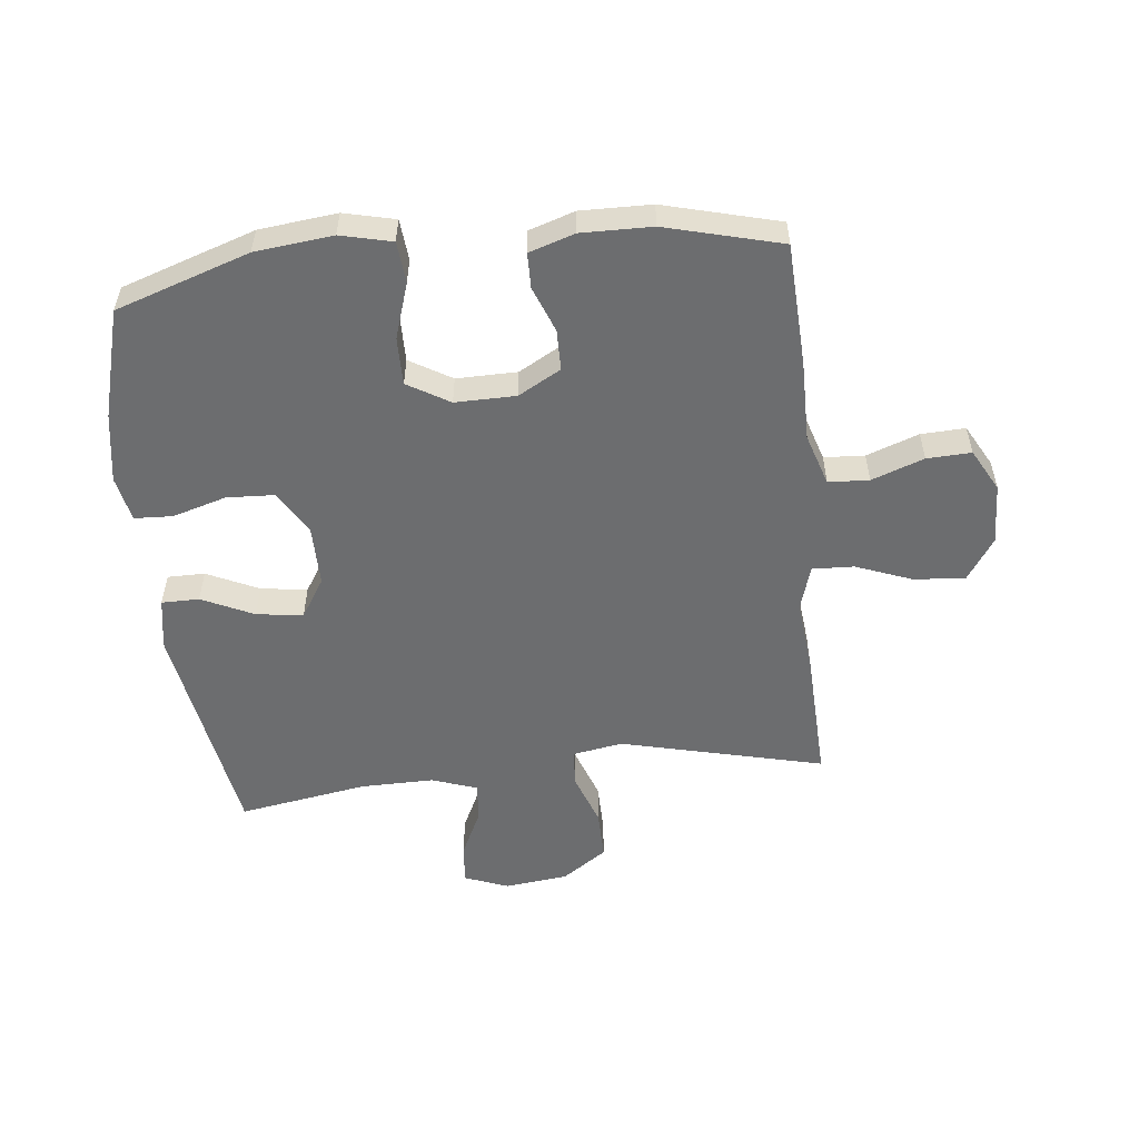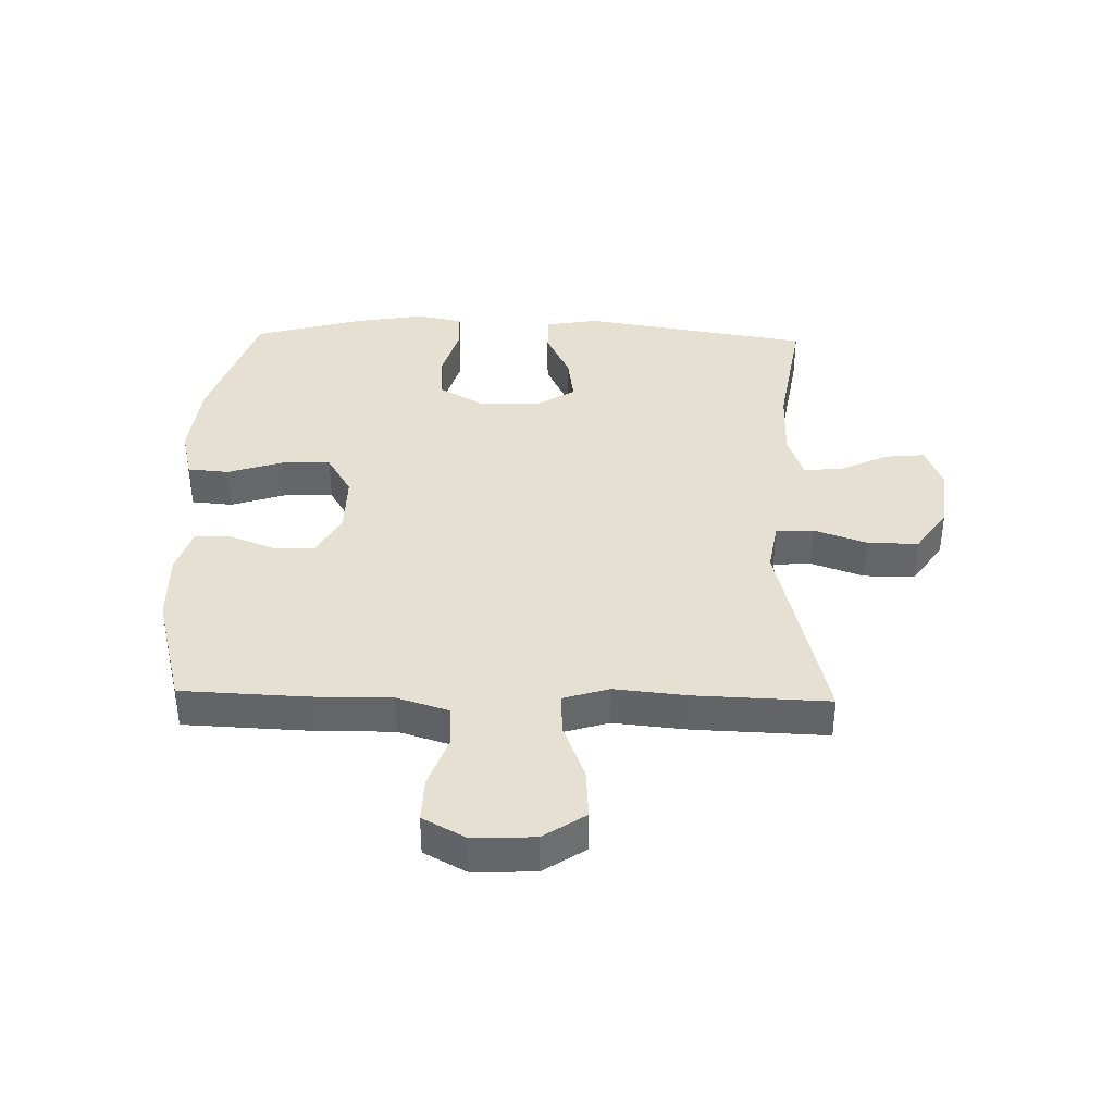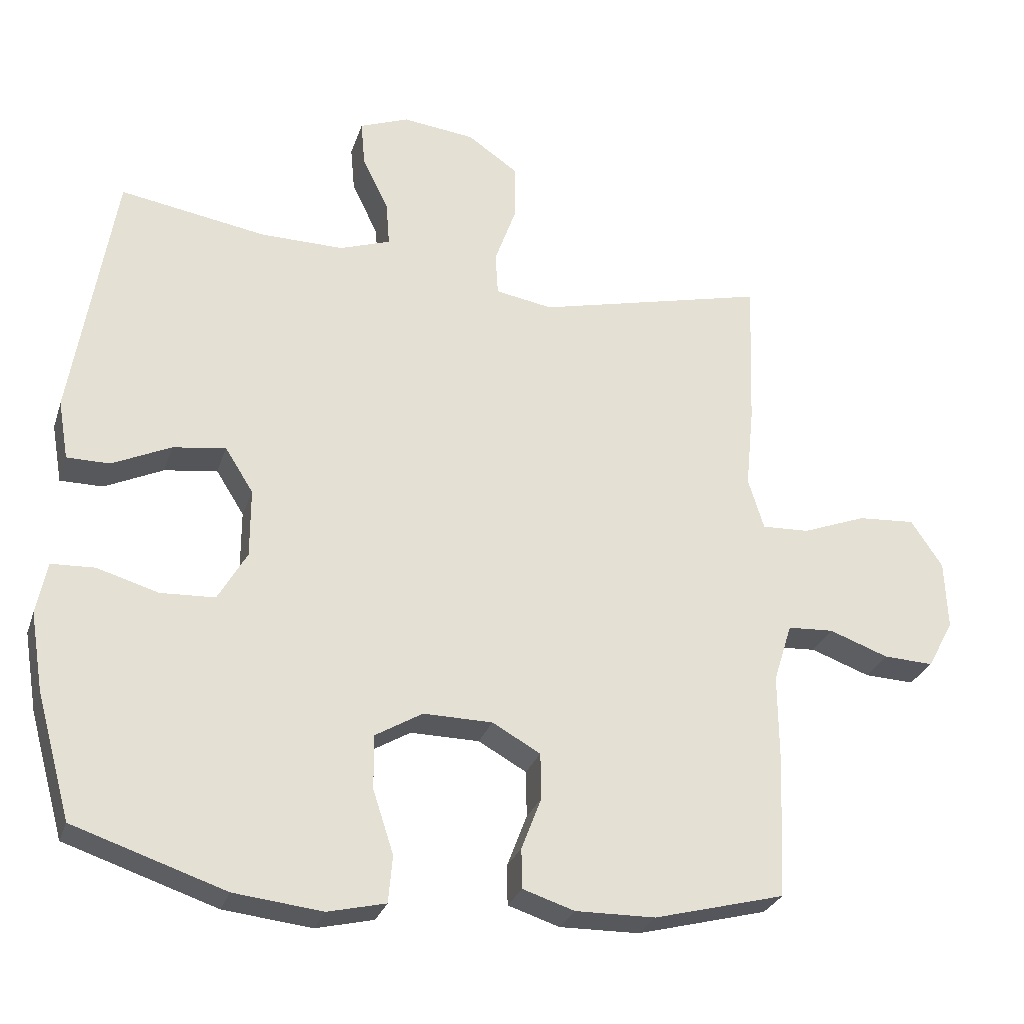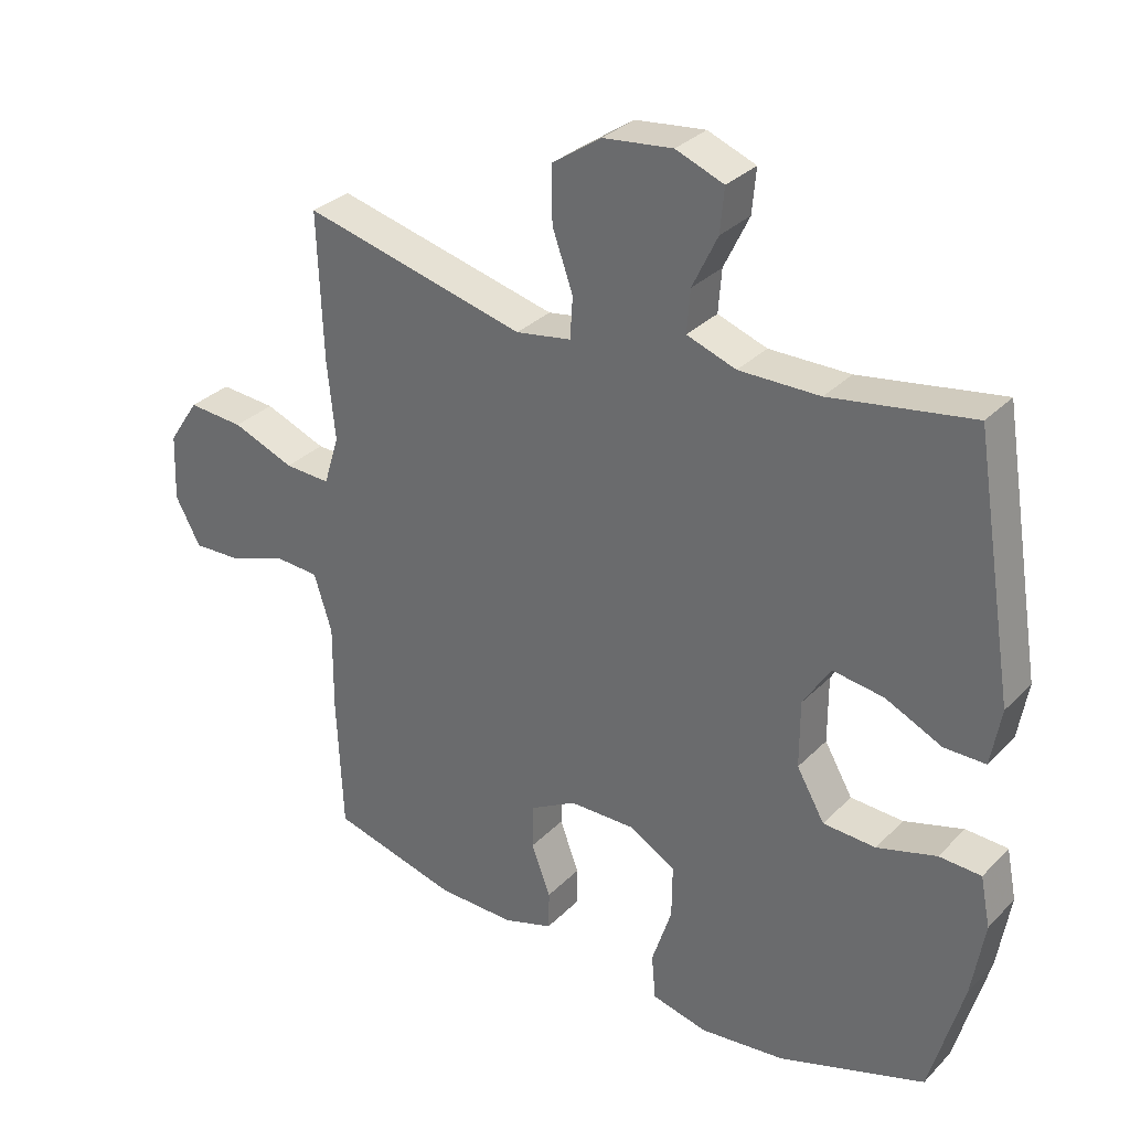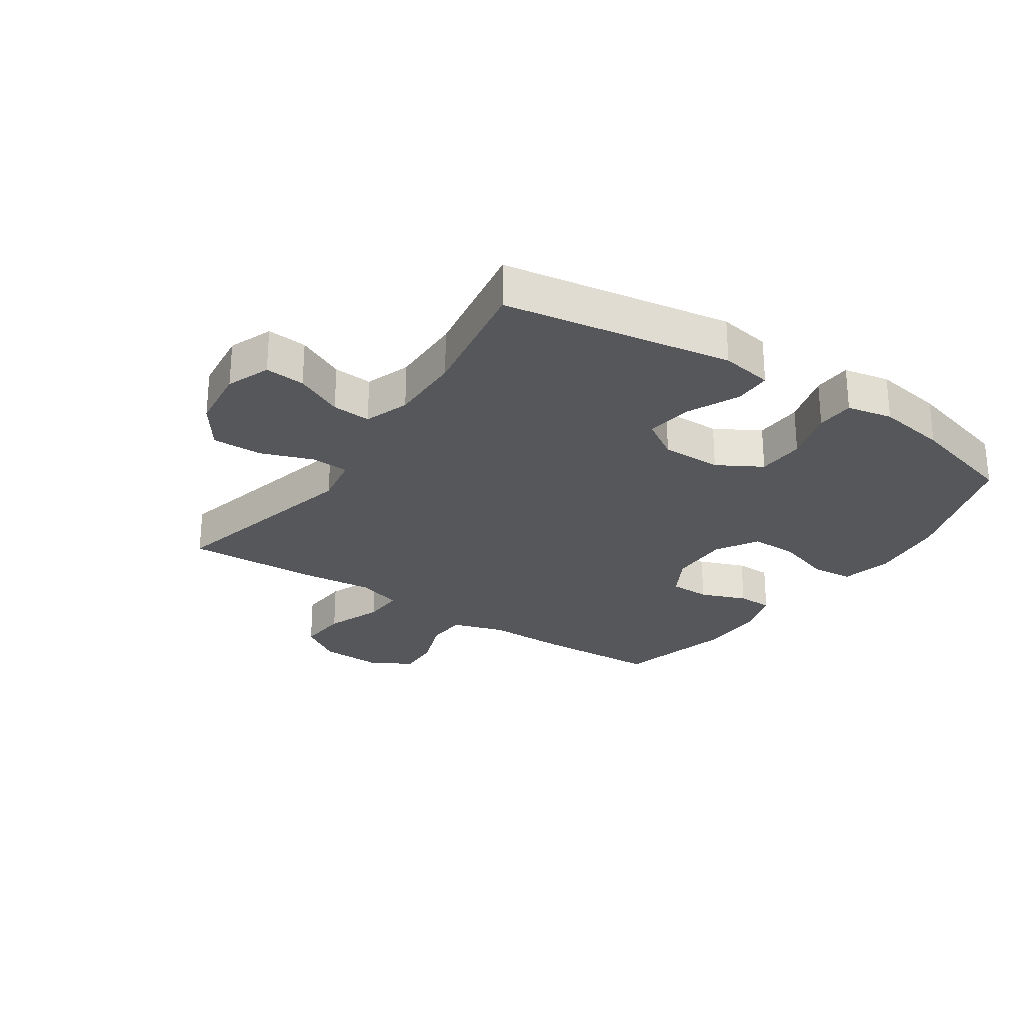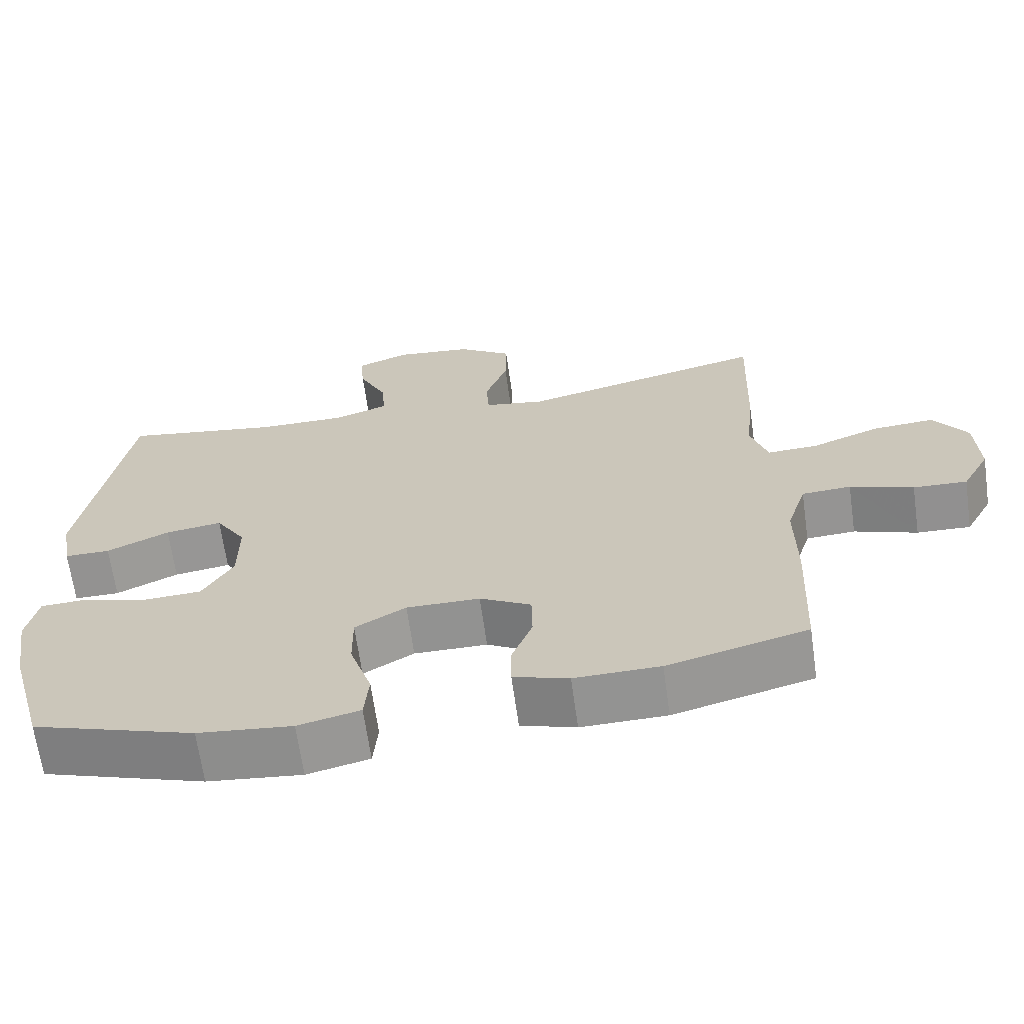
<metadata>
{"format":"obj","ext":"obj","renderer":"f3d","projection":"perspective","resolution":1024,"background":"white","views":[{"elev":-53.9,"azim":-173.7,"up":"+Y"},{"elev":38.3,"azim":-88.6,"up":"+Y"},{"elev":-28.2,"azim":163.5,"up":"+Z"},{"elev":31.4,"azim":35.8,"up":"+Z"},{"elev":-26.5,"azim":56.1,"up":"+Y"},{"elev":-66.4,"azim":-172.0,"up":"+Z"}]}
</metadata>
<code>
v 0.5 0.07 0.5
v 0.561 0.07 0.124
v 0.546 0.07 0.038
v 0.484 0.07 0.038
v 0.399 0.07 0.078
v 0.322 0.07 0.089
v 0.281 0.07 0.024
v 0.281 0.07 -0.076
v 0.323 0.07 -0.149
v 0.402 0.07 -0.153
v 0.491 0.07 -0.127
v 0.554 0.07 -0.13
v 0.569 0.07 -0.205
v 0.55 0.07 -0.32
v 0.5 0.07 -0.5
v 0.28 0.07 -0.573
v 0.152 0.07 -0.587
v 0.068 0.07 -0.567
v 0.062 0.07 -0.499
v 0.092 0.07 -0.407
v 0.093 0.07 -0.328
v 0.024 0.07 -0.287
v -0.076 0.07 -0.288
v -0.146 0.07 -0.327
v -0.147 0.07 -0.394
v -0.118 0.07 -0.47
v -0.119 0.07 -0.528
v -0.194 0.07 -0.552
v -0.31 0.07 -0.55
v -0.5 0.07 -0.5
v -0.509 0.07 -0.297
v -0.508 0.07 -0.165
v -0.535 0.07 -0.079
v -0.602 0.07 -0.075
v -0.688 0.07 -0.106
v -0.761 0.07 -0.109
v -0.799 0.07 -0.039
v -0.795 0.07 0.062
v -0.749 0.07 0.131
v -0.665 0.07 0.125
v -0.572 0.07 0.089
v -0.503 0.07 0.086
v -0.48 0.07 0.161
v -0.492 0.07 0.281
v -0.5 0.07 0.5
v -0.165 0.07 0.418
v -0.082 0.07 0.432
v -0.078 0.07 0.494
v -0.109 0.07 0.581
v -0.11 0.07 0.664
v -0.036 0.07 0.715
v 0.069 0.07 0.727
v 0.141 0.07 0.699
v 0.135 0.07 0.633
v 0.097 0.07 0.554
v 0.092 0.07 0.49
v 0.166 0.07 0.464
v 0.287 0.07 0.465
v 0.5 0 0.5
v 0.561 0 0.124
v 0.546 0 0.038
v 0.484 0 0.038
v 0.399 0 0.078
v 0.322 0 0.089
v 0.281 0 0.024
v 0.281 0 -0.076
v 0.323 0 -0.149
v 0.402 0 -0.153
v 0.491 0 -0.127
v 0.554 0 -0.13
v 0.569 0 -0.205
v 0.55 0 -0.32
v 0.5 0 -0.5
v 0.28 0 -0.573
v 0.152 0 -0.587
v 0.068 0 -0.567
v 0.062 0 -0.499
v 0.092 0 -0.407
v 0.093 0 -0.328
v 0.024 0 -0.287
v -0.076 0 -0.288
v -0.146 0 -0.327
v -0.147 0 -0.394
v -0.118 0 -0.47
v -0.119 0 -0.528
v -0.194 0 -0.552
v -0.31 0 -0.55
v -0.5 0 -0.5
v -0.509 0 -0.297
v -0.508 0 -0.165
v -0.535 0 -0.079
v -0.602 0 -0.075
v -0.688 0 -0.106
v -0.761 0 -0.109
v -0.799 0 -0.039
v -0.795 0 0.062
v -0.749 0 0.131
v -0.665 0 0.125
v -0.572 0 0.089
v -0.503 0 0.086
v -0.48 0 0.161
v -0.492 0 0.281
v -0.5 0 0.5
v -0.165 0 0.418
v -0.082 0 0.432
v -0.078 0 0.494
v -0.109 0 0.581
v -0.11 0 0.664
v -0.036 0 0.715
v 0.069 0 0.727
v 0.141 0 0.699
v 0.135 0 0.633
v 0.097 0 0.554
v 0.092 0 0.49
v 0.166 0 0.464
v 0.287 0 0.465
f 53 54 55
f 52 53 55
f 51 52 55
f 50 51 55
f 49 50 55
f 48 49 55
f 47 48 55 56
f 43 44 45 46
f 42 43 46 47
f 39 40 41
f 38 39 41
f 37 38 41
f 36 37 41
f 35 36 41
f 34 35 41
f 33 34 41 42
f 47 56 57
f 42 47 57
f 33 42 57
f 32 33 57
f 30 31 32
f 29 30 32
f 28 29 32
f 27 28 32
f 26 27 32
f 25 26 32
f 18 19 20
f 17 18 20
f 16 17 20
f 15 16 20
f 14 15 20
f 13 14 20
f 12 13 20
f 11 12 20
f 10 11 20
f 9 10 20 21
f 8 9 21 22
f 3 4 5
f 2 3 5
f 1 2 5
f 58 1 5
f 58 5 6
f 57 58 6 7
f 8 22 23
f 7 8 23
f 57 7 23
f 32 57 23
f 24 25 32
f 23 24 32
f 113 112 111
f 113 111 110
f 113 110 109
f 113 109 108
f 113 108 107
f 113 107 106
f 114 113 106 105
f 104 103 102 101
f 105 104 101 100
f 99 98 97
f 99 97 96
f 99 96 95
f 99 95 94
f 99 94 93
f 99 93 92
f 100 99 92 91
f 115 114 105
f 115 105 100
f 115 100 91
f 115 91 90
f 90 89 88
f 90 88 87
f 90 87 86
f 90 86 85
f 90 85 84
f 90 84 83
f 78 77 76
f 78 76 75
f 78 75 74
f 78 74 73
f 78 73 72
f 78 72 71
f 78 71 70
f 78 70 69
f 78 69 68
f 79 78 68 67
f 80 79 67 66
f 63 62 61
f 63 61 60
f 63 60 59
f 63 59 116
f 64 63 116
f 65 64 116 115
f 81 80 66
f 81 66 65
f 81 65 115
f 81 115 90
f 90 83 82
f 90 82 81
f 1 59 60 2
f 2 60 61 3
f 3 61 62 4
f 4 62 63 5
f 5 63 64 6
f 6 64 65 7
f 7 65 66 8
f 8 66 67 9
f 9 67 68 10
f 10 68 69 11
f 11 69 70 12
f 12 70 71 13
f 13 71 72 14
f 14 72 73 15
f 15 73 74 16
f 16 74 75 17
f 17 75 76 18
f 18 76 77 19
f 19 77 78 20
f 20 78 79 21
f 21 79 80 22
f 22 80 81 23
f 23 81 82 24
f 24 82 83 25
f 25 83 84 26
f 26 84 85 27
f 27 85 86 28
f 28 86 87 29
f 29 87 88 30
f 30 88 89 31
f 31 89 90 32
f 32 90 91 33
f 33 91 92 34
f 34 92 93 35
f 35 93 94 36
f 36 94 95 37
f 37 95 96 38
f 38 96 97 39
f 39 97 98 40
f 40 98 99 41
f 41 99 100 42
f 42 100 101 43
f 43 101 102 44
f 44 102 103 45
f 45 103 104 46
f 46 104 105 47
f 47 105 106 48
f 48 106 107 49
f 49 107 108 50
f 50 108 109 51
f 51 109 110 52
f 52 110 111 53
f 53 111 112 54
f 54 112 113 55
f 55 113 114 56
f 56 114 115 57
f 57 115 116 58
f 58 116 59 1

</code>
